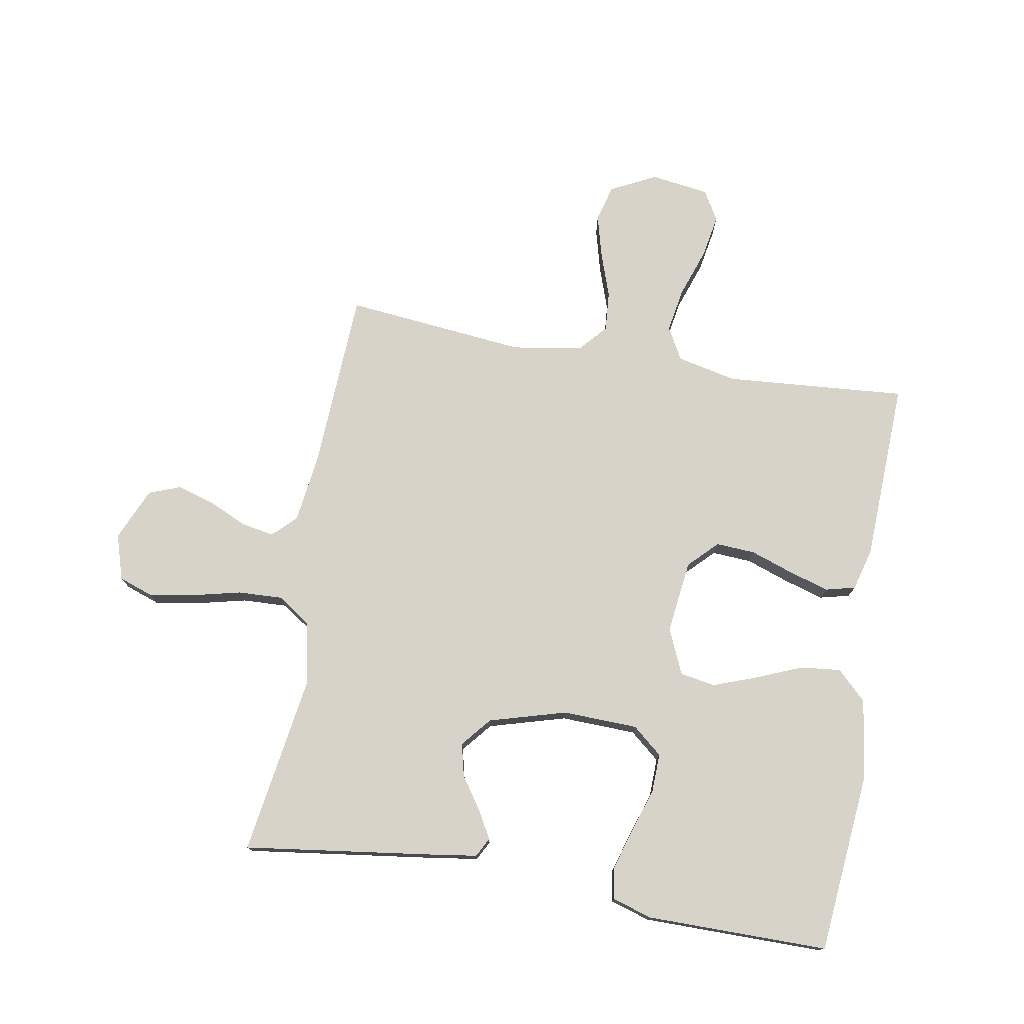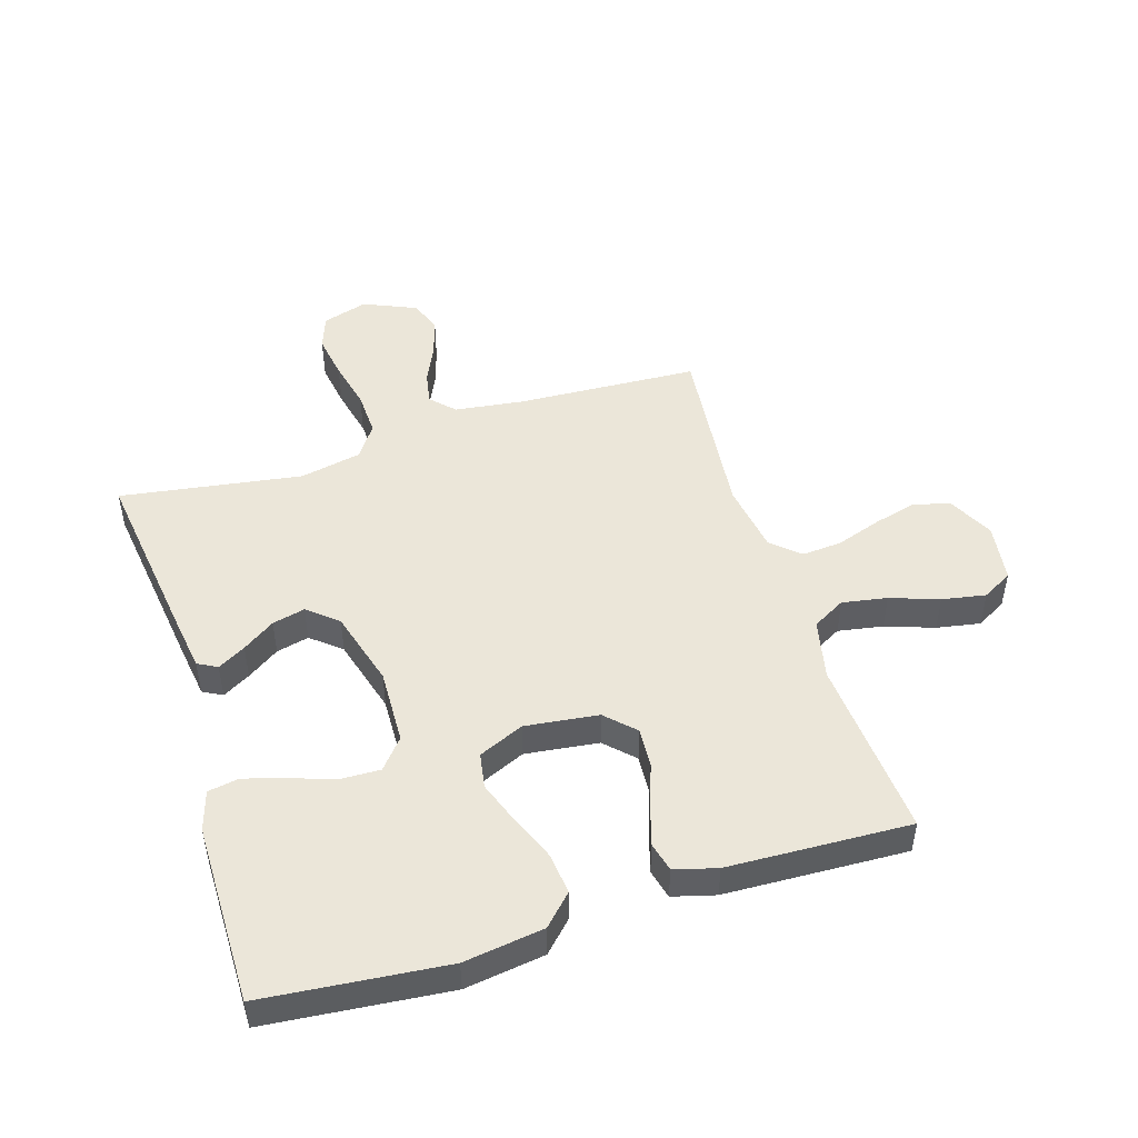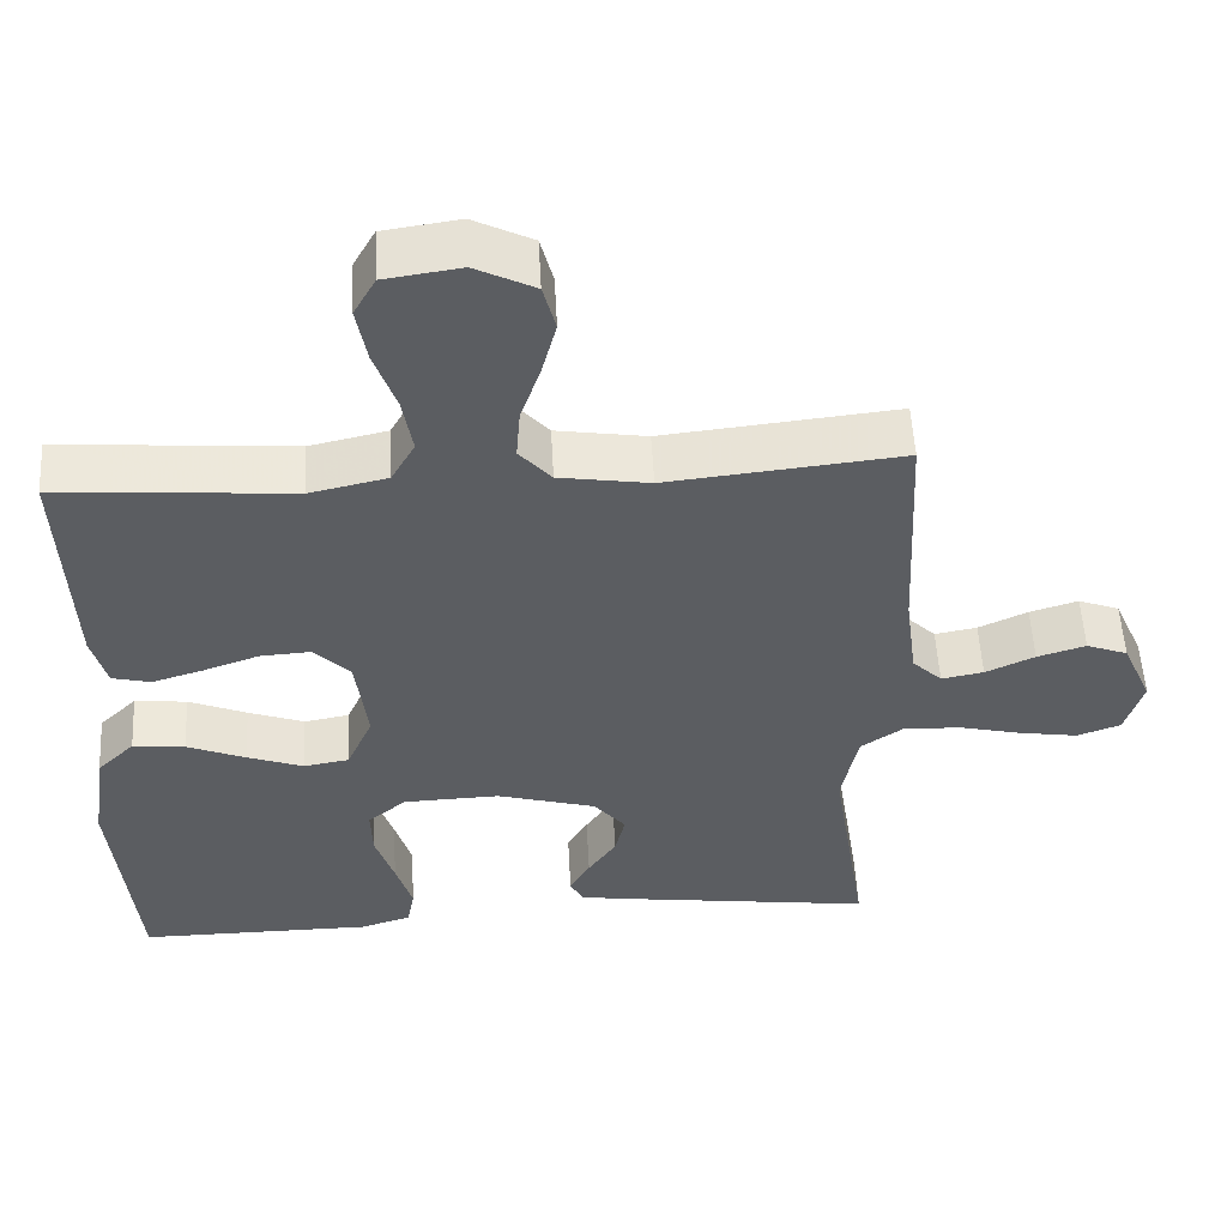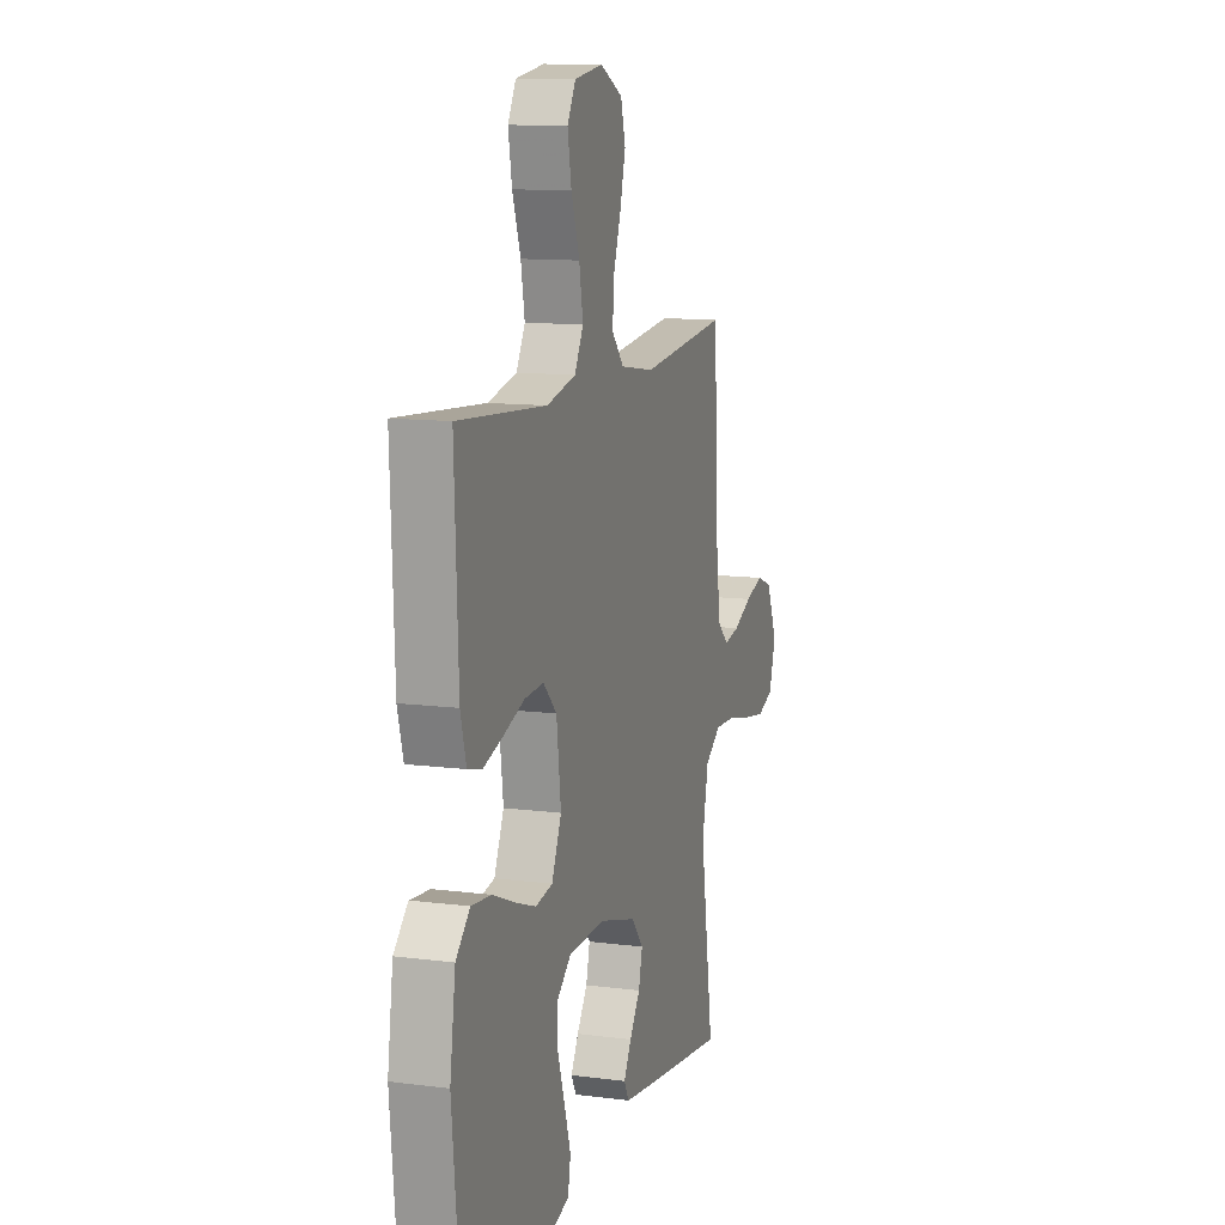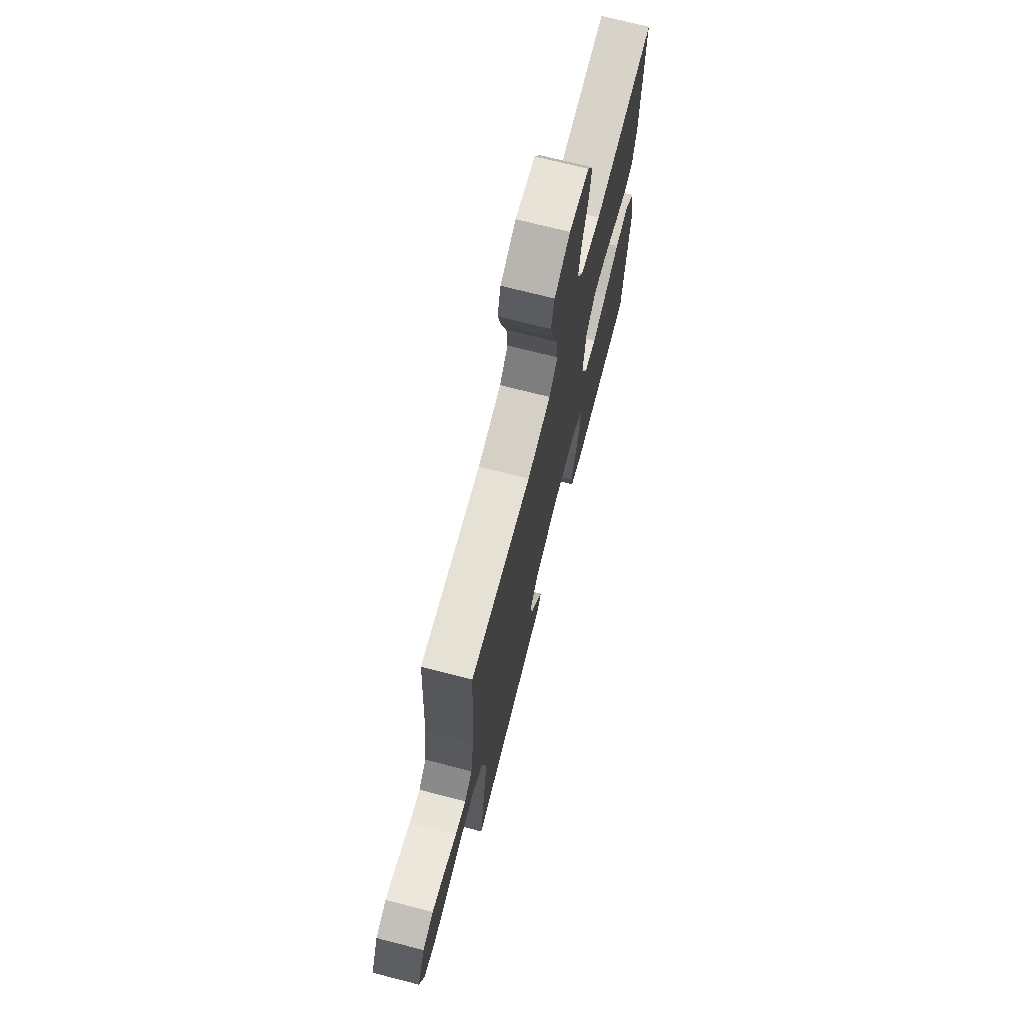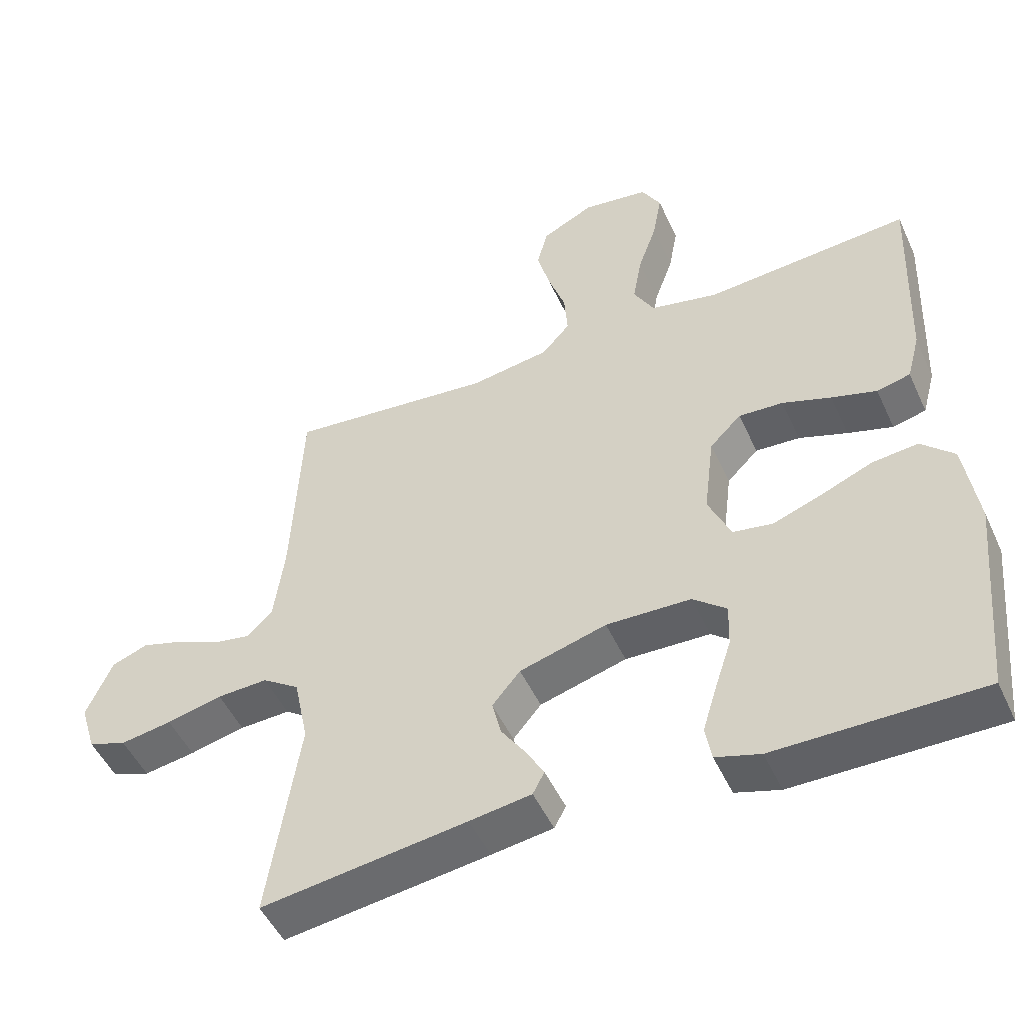
<metadata>
{"format":"obj","ext":"obj","renderer":"f3d","projection":"perspective","resolution":1024,"background":"white","views":[{"elev":75.9,"azim":-170.2,"up":"+Y"},{"elev":48.5,"azim":-107.3,"up":"+Y"},{"elev":53.7,"azim":-3.1,"up":"+Z"},{"elev":11.7,"azim":-72.7,"up":"+Z"},{"elev":71.3,"azim":104.4,"up":"+Z"},{"elev":-49.8,"azim":-155.9,"up":"+Z"}]}
</metadata>
<code>
v 0.5 0.07 0.5
v 0.515 0.07 0.2
v 0.53 0.07 0.086
v 0.568 0.07 0.049
v 0.622 0.07 0.059
v 0.685 0.07 0.088
v 0.747 0.07 0.107
v 0.8 0.07 0.087
v 0.838 0.07 0
v 0.815 0.07 -0.075
v 0.759 0.07 -0.095
v 0.684 0.07 -0.083
v 0.603 0.07 -0.064
v 0.529 0.07 -0.061
v 0.475 0.07 -0.098
v 0.454 0.07 -0.2
v 0.5 0.07 -0.5
v 0.2 0.07 -0.46
v 0.11 0.07 -0.447
v 0.093 0.07 -0.415
v 0.119 0.07 -0.369
v 0.155 0.07 -0.316
v 0.168 0.07 -0.262
v 0.127 0.07 -0.213
v 0 0.07 -0.177
v -0.124 0.07 -0.181
v -0.173 0.07 -0.222
v -0.171 0.07 -0.286
v -0.147 0.07 -0.359
v -0.126 0.07 -0.428
v -0.135 0.07 -0.479
v -0.2 0.07 -0.499
v -0.5 0.07 -0.5
v -0.529 0.07 -0.2
v -0.51 0.07 -0.068
v -0.462 0.07 -0.021
v -0.395 0.07 -0.028
v -0.32 0.07 -0.059
v -0.248 0.07 -0.085
v -0.19 0.07 -0.075
v -0.157 0.07 0
v -0.172 0.07 0.121
v -0.218 0.07 0.167
v -0.283 0.07 0.163
v -0.354 0.07 0.138
v -0.42 0.07 0.118
v -0.469 0.07 0.13
v -0.488 0.07 0.2
v -0.5 0.07 0.5
v -0.2 0.07 0.477
v -0.101 0.07 0.499
v -0.071 0.07 0.553
v -0.084 0.07 0.627
v -0.112 0.07 0.707
v -0.125 0.07 0.779
v -0.097 0.07 0.829
v 0 0.07 0.843
v 0.076 0.07 0.805
v 0.092 0.07 0.744
v 0.073 0.07 0.672
v 0.048 0.07 0.599
v 0.043 0.07 0.533
v 0.084 0.07 0.487
v 0.2 0.07 0.469
v 0.5 0 0.5
v 0.515 0 0.2
v 0.53 0 0.086
v 0.568 0 0.049
v 0.622 0 0.059
v 0.685 0 0.088
v 0.747 0 0.107
v 0.8 0 0.087
v 0.838 0 0
v 0.815 0 -0.075
v 0.759 0 -0.095
v 0.684 0 -0.083
v 0.603 0 -0.064
v 0.529 0 -0.061
v 0.475 0 -0.098
v 0.454 0 -0.2
v 0.5 0 -0.5
v 0.2 0 -0.46
v 0.11 0 -0.447
v 0.093 0 -0.415
v 0.119 0 -0.369
v 0.155 0 -0.316
v 0.168 0 -0.262
v 0.127 0 -0.213
v 0 0 -0.177
v -0.124 0 -0.181
v -0.173 0 -0.222
v -0.171 0 -0.286
v -0.147 0 -0.359
v -0.126 0 -0.428
v -0.135 0 -0.479
v -0.2 0 -0.499
v -0.5 0 -0.5
v -0.529 0 -0.2
v -0.51 0 -0.068
v -0.462 0 -0.021
v -0.395 0 -0.028
v -0.32 0 -0.059
v -0.248 0 -0.085
v -0.19 0 -0.075
v -0.157 0 0
v -0.172 0 0.121
v -0.218 0 0.167
v -0.283 0 0.163
v -0.354 0 0.138
v -0.42 0 0.118
v -0.469 0 0.13
v -0.488 0 0.2
v -0.5 0 0.5
v -0.2 0 0.477
v -0.101 0 0.499
v -0.071 0 0.553
v -0.084 0 0.627
v -0.112 0 0.707
v -0.125 0 0.779
v -0.097 0 0.829
v 0 0 0.843
v 0.076 0 0.805
v 0.092 0 0.744
v 0.073 0 0.672
v 0.048 0 0.599
v 0.043 0 0.533
v 0.084 0 0.487
v 0.2 0 0.469
f 59 60 61
f 58 59 61
f 57 58 61
f 56 57 61
f 55 56 61
f 54 55 61
f 53 54 61
f 52 53 61 62
f 51 52 62 63
f 48 49 50
f 47 48 50
f 46 47 50
f 45 46 50
f 44 45 50
f 51 63 64
f 50 51 64
f 44 50 64
f 43 44 64
f 36 37 38
f 35 36 38
f 34 35 38
f 33 34 38
f 32 33 38
f 31 32 38
f 30 31 38
f 29 30 38
f 28 29 38
f 27 28 38 39
f 26 27 39 40
f 20 21 22
f 19 20 22
f 18 19 22
f 17 18 22
f 16 17 22
f 15 16 22 23
f 14 15 23 24
f 11 12 13
f 10 11 13
f 9 10 13
f 8 9 13
f 7 8 13
f 6 7 13
f 5 6 13
f 4 5 13 14
f 14 24 25
f 4 14 25
f 3 4 25
f 64 1 2
f 43 64 2
f 42 43 2
f 26 40 41
f 26 41 42
f 25 26 42
f 3 25 42
f 2 3 42
f 125 124 123
f 125 123 122
f 125 122 121
f 125 121 120
f 125 120 119
f 125 119 118
f 125 118 117
f 126 125 117 116
f 127 126 116 115
f 114 113 112
f 114 112 111
f 114 111 110
f 114 110 109
f 114 109 108
f 128 127 115
f 128 115 114
f 128 114 108
f 128 108 107
f 102 101 100
f 102 100 99
f 102 99 98
f 102 98 97
f 102 97 96
f 102 96 95
f 102 95 94
f 102 94 93
f 102 93 92
f 103 102 92 91
f 104 103 91 90
f 86 85 84
f 86 84 83
f 86 83 82
f 86 82 81
f 86 81 80
f 87 86 80 79
f 88 87 79 78
f 77 76 75
f 77 75 74
f 77 74 73
f 77 73 72
f 77 72 71
f 77 71 70
f 77 70 69
f 78 77 69 68
f 89 88 78
f 89 78 68
f 89 68 67
f 66 65 128
f 66 128 107
f 66 107 106
f 105 104 90
f 106 105 90
f 106 90 89
f 106 89 67
f 106 67 66
f 1 65 66 2
f 2 66 67 3
f 3 67 68 4
f 4 68 69 5
f 5 69 70 6
f 6 70 71 7
f 7 71 72 8
f 8 72 73 9
f 9 73 74 10
f 10 74 75 11
f 11 75 76 12
f 12 76 77 13
f 13 77 78 14
f 14 78 79 15
f 15 79 80 16
f 16 80 81 17
f 17 81 82 18
f 18 82 83 19
f 19 83 84 20
f 20 84 85 21
f 21 85 86 22
f 22 86 87 23
f 23 87 88 24
f 24 88 89 25
f 25 89 90 26
f 26 90 91 27
f 27 91 92 28
f 28 92 93 29
f 29 93 94 30
f 30 94 95 31
f 31 95 96 32
f 32 96 97 33
f 33 97 98 34
f 34 98 99 35
f 35 99 100 36
f 36 100 101 37
f 37 101 102 38
f 38 102 103 39
f 39 103 104 40
f 40 104 105 41
f 41 105 106 42
f 42 106 107 43
f 43 107 108 44
f 44 108 109 45
f 45 109 110 46
f 46 110 111 47
f 47 111 112 48
f 48 112 113 49
f 49 113 114 50
f 50 114 115 51
f 51 115 116 52
f 52 116 117 53
f 53 117 118 54
f 54 118 119 55
f 55 119 120 56
f 56 120 121 57
f 57 121 122 58
f 58 122 123 59
f 59 123 124 60
f 60 124 125 61
f 61 125 126 62
f 62 126 127 63
f 63 127 128 64
f 64 128 65 1

</code>
